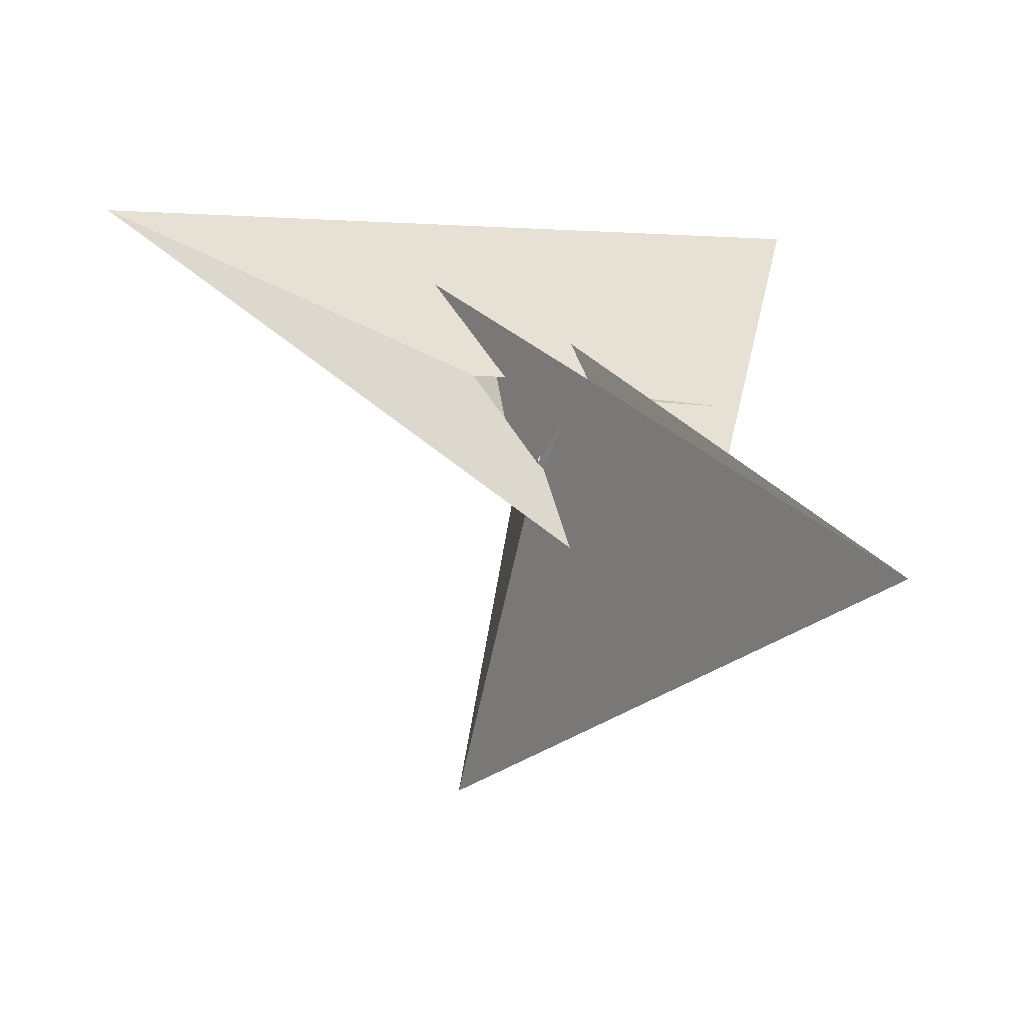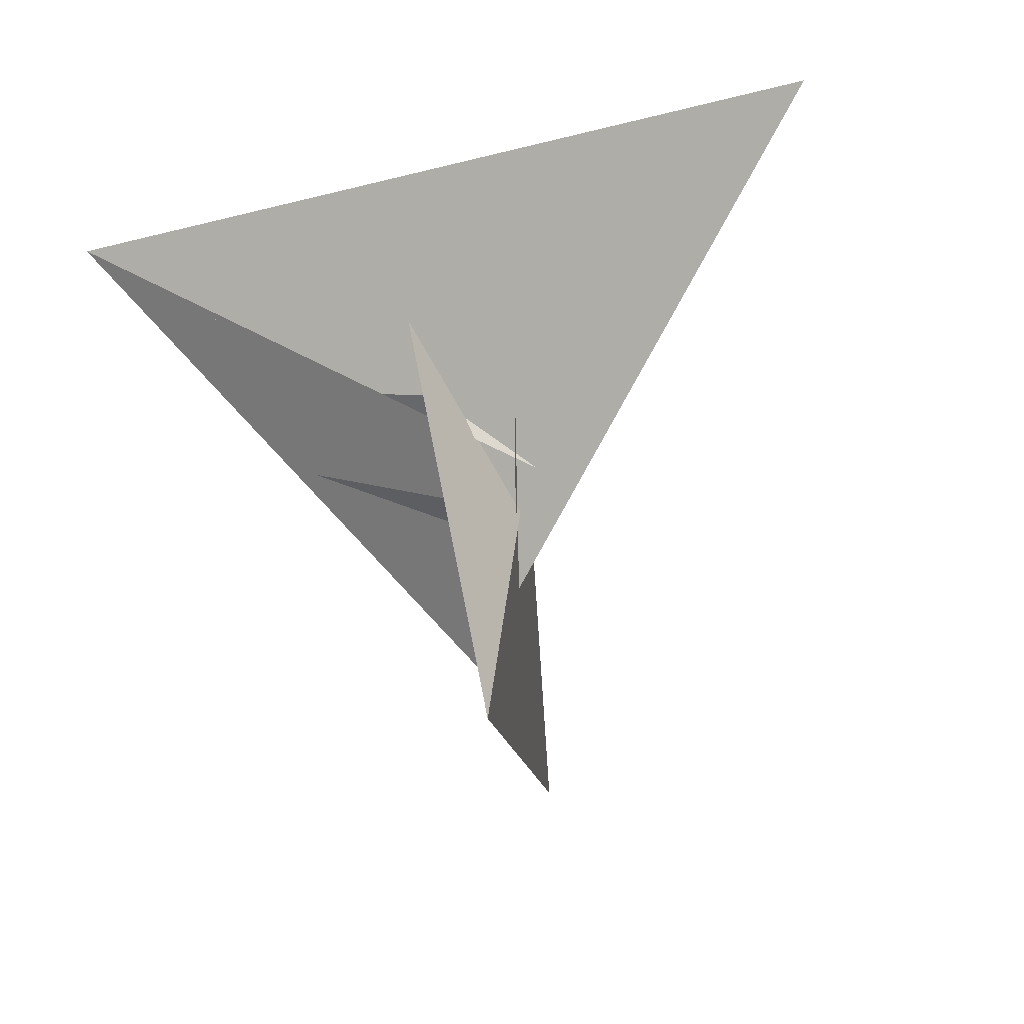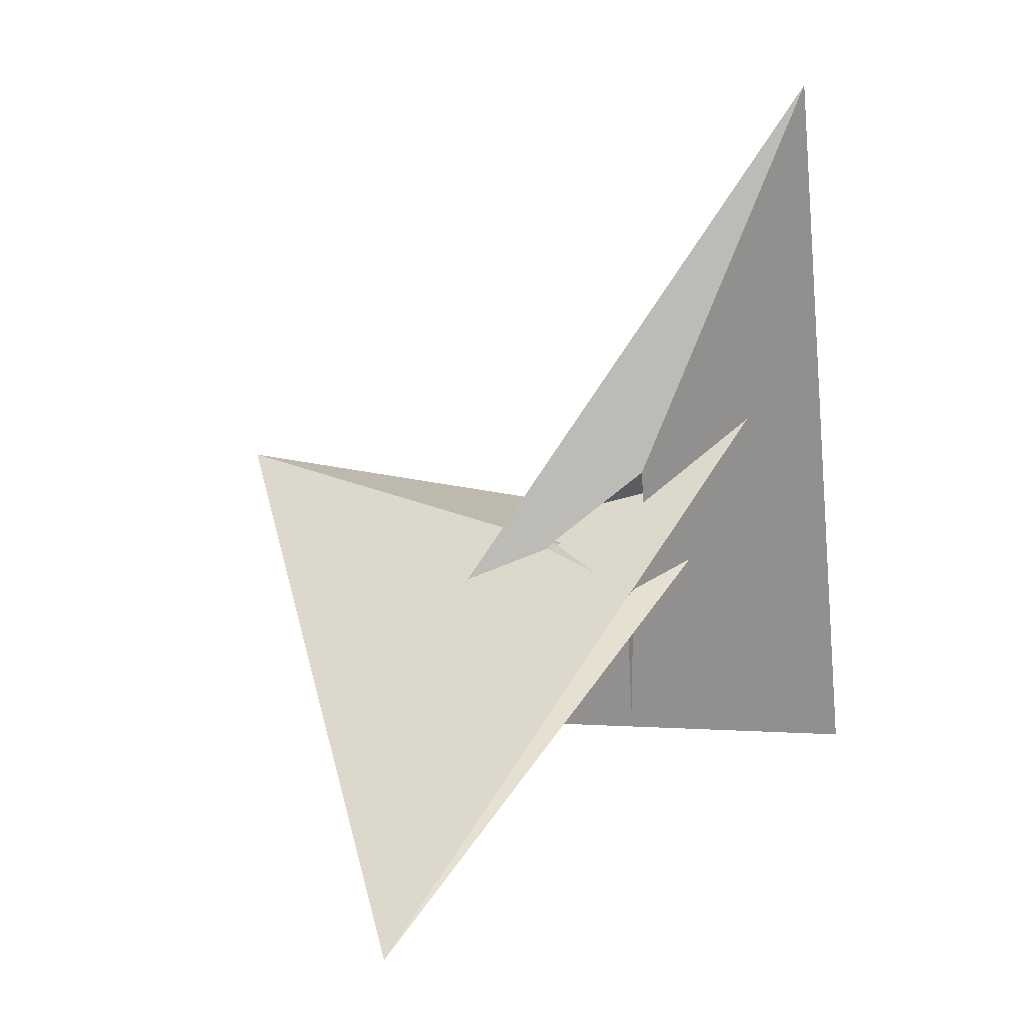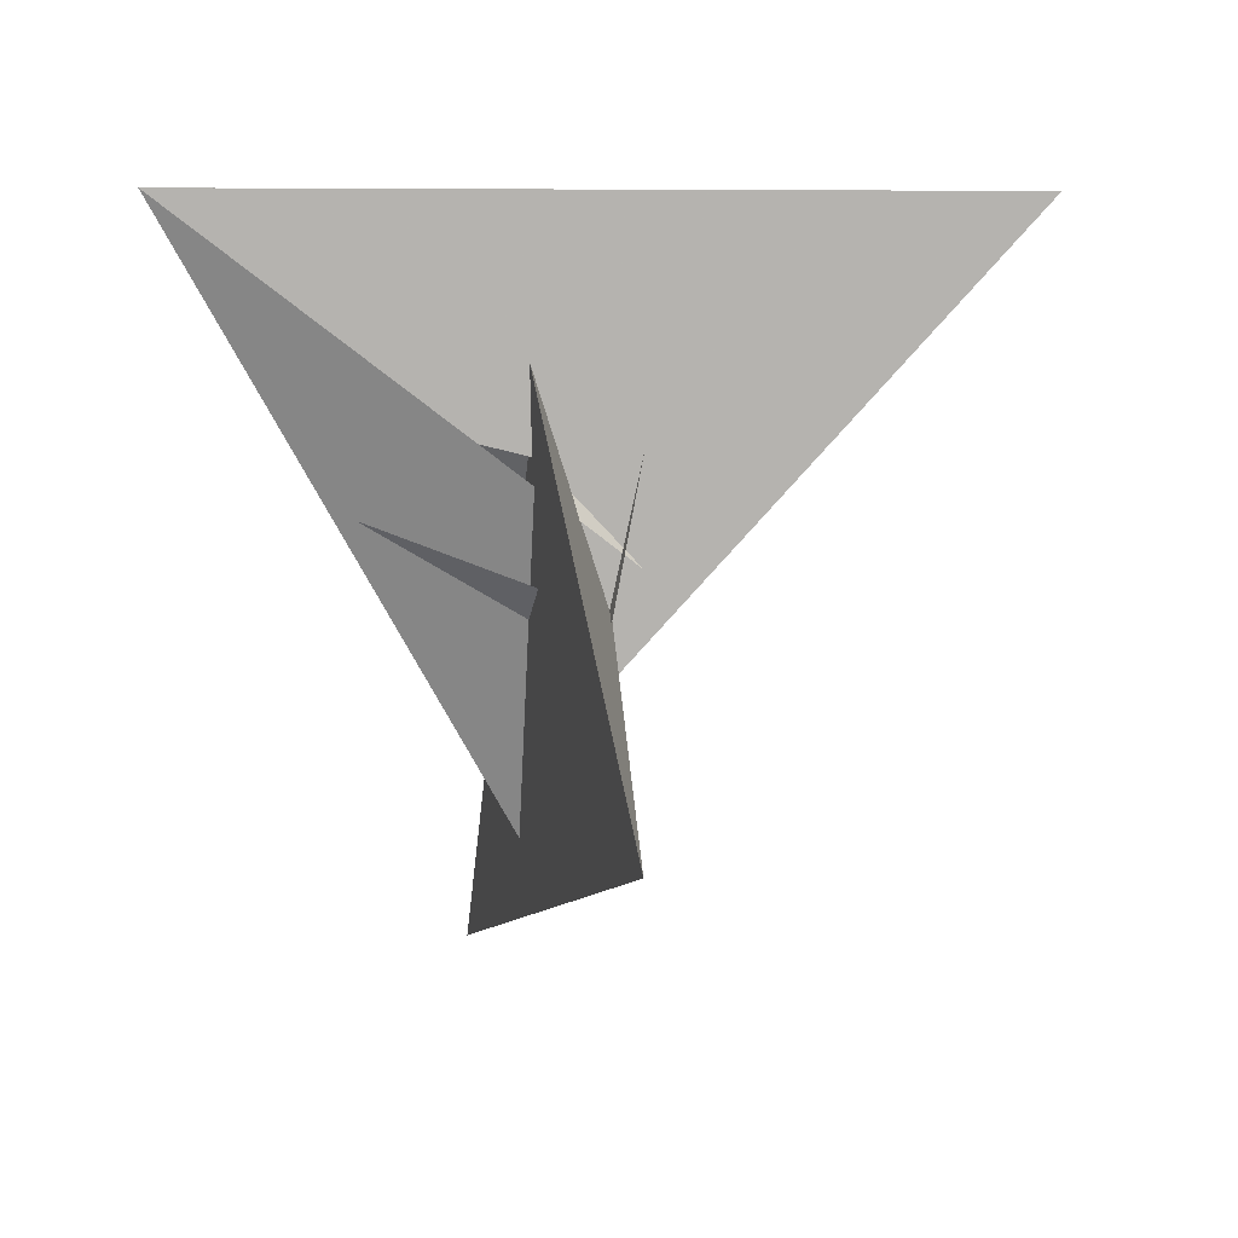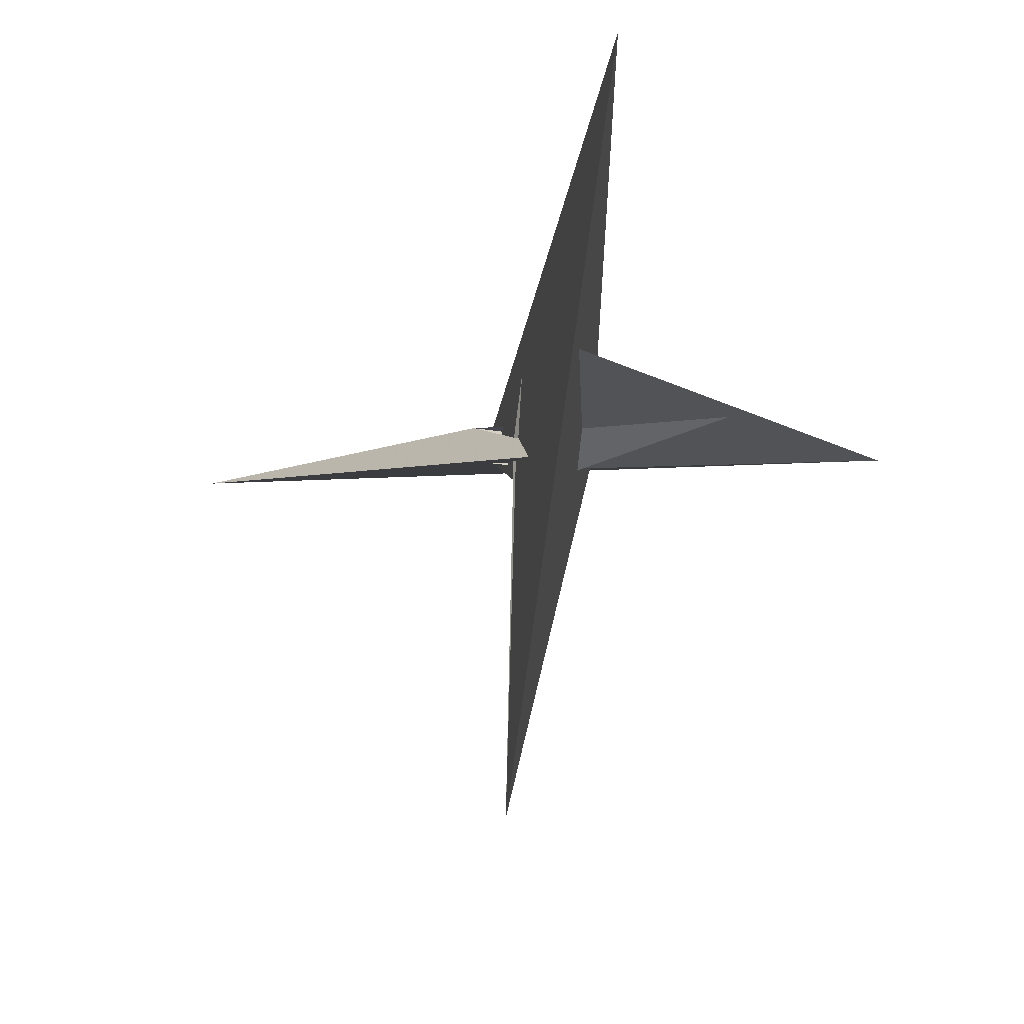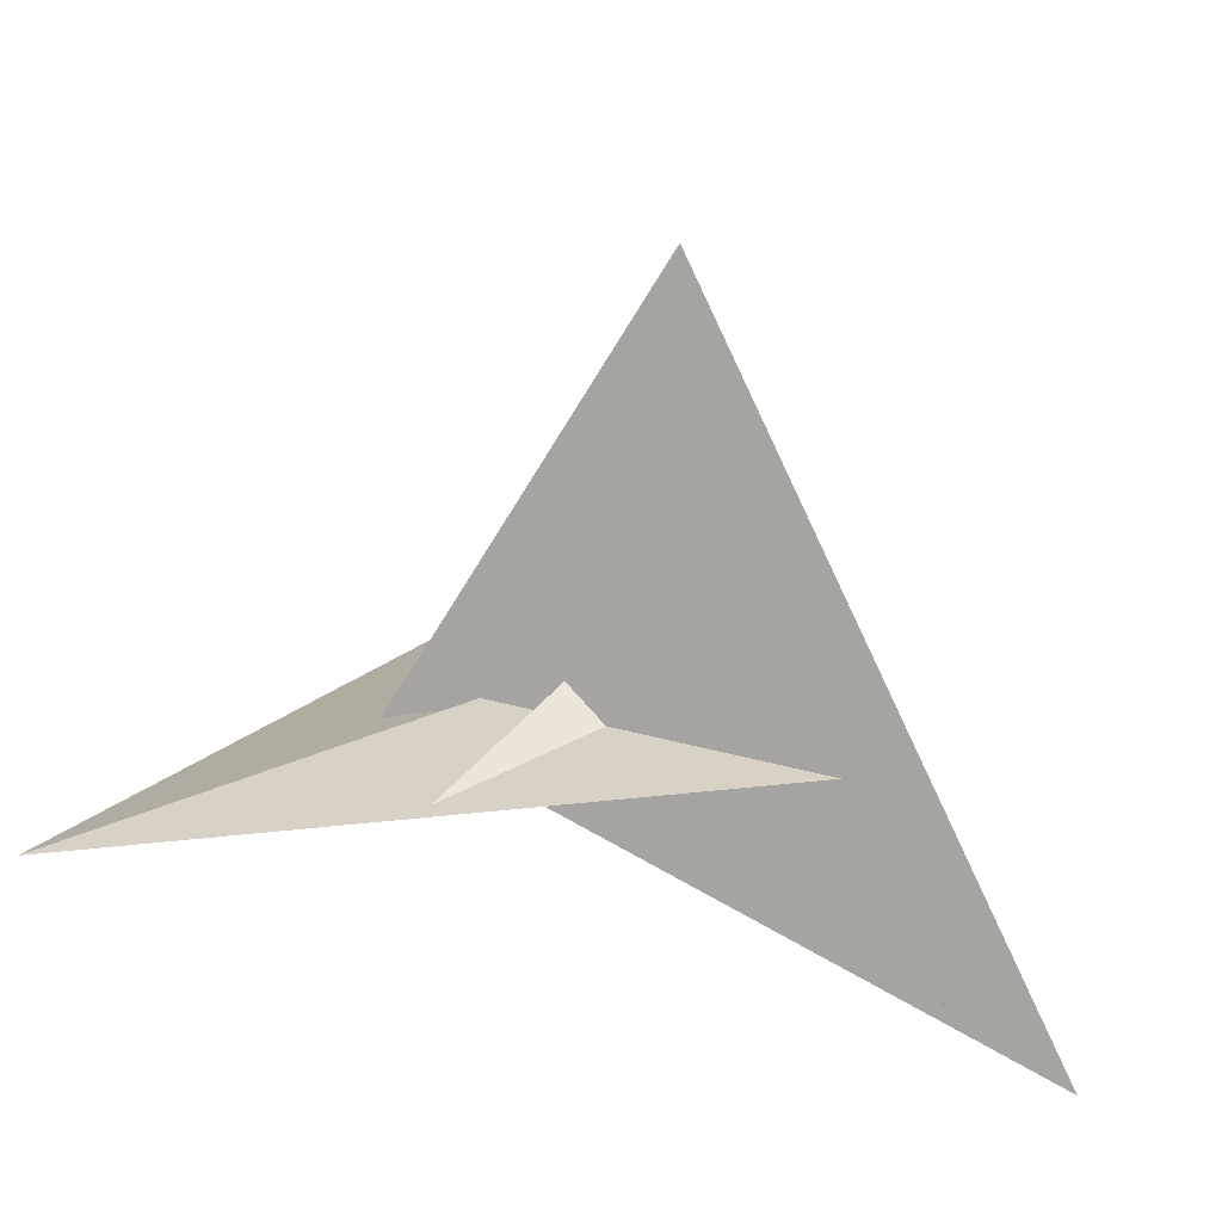
<metadata>
{"format":"obj","ext":"obj","renderer":"f3d","projection":"perspective","resolution":1024,"background":"white","views":[{"elev":4.6,"azim":101.8,"up":"+Y"},{"elev":-34.4,"azim":-38.9,"up":"+Y"},{"elev":-5.0,"azim":103.5,"up":"+Z"},{"elev":-32.7,"azim":-58.6,"up":"+Y"},{"elev":-48.4,"azim":127.5,"up":"+Y"},{"elev":-54.0,"azim":-26.5,"up":"+Z"}]}
</metadata>
<code>
v 0.3315 -0.2111 0.1561
v 0.09011 0.3527 0.1194
v -0.1865 0.4754 0.1806
v -0.5708 0.3967 0.3148
v -0.3123 0.0713 0.2992
v 0.2818 -0.3189 0.1927
v 0.04058 -0.5242 0.3077
v -0.08565 0.4029 0.1638
v 0.1605 -0.5426 0.2743
v -1.117 0.923 0.3798
v -0.7752 -3.211 1.09
v 0.05842 0.2986 -0.1354
v 0.147 -0.1998 -0.6911
v 0.2707 -0.4054 -0.5092
v 0.3881 -0.4062 0.04228
v 0.2448 0.2852 0.7164
v 0.1559 0.5127 0.7413
v 0.2243 -0.2874 -0.4975
v 0.2522 1.916 3.934
v 0.546 -0.8894 -0.1567
v -0.6071 0.2417 0.1776
v -0.07854 -0.1906 -0.5561
v -0.553 0.3369 0.2442
v 0.8587 -0.08092 -0.9669
v 0.8772 -0.193 -1.091
v -0.6675 1.285 1.271
v 3.273 -0.7952 -3.038
v 0.2983 -0.3361 0.142
v -0.9297 0.2588 -1.226
v -1.166 0.5286 -0.3238
v 1.411 -1.233 -1.304
v -3.315 1.739 -1.45
v 0.1896 -0.1441 0.5323
v -0.788 0.5645 0.1794
v -0.07746 0.5047 0.5951
v -0.4321 -0.3276 0.08601
v -0.0973 0.6215 0.6238
v 0.5745 0.1873 -0.1161
v 0.591 -0.3605 -0.5515
v 0.2741 -0.502 0.07753
v 0.6545 -0.5227 -0.816
v -0.8153 0.2318 -1.231
v -0.8494 0.5897 0.2269
v 0.3195 -0.5238 0.1072
f 1 2 8 3 4 10 11 9 7 5 6
f 1 2 12 13 18 14 15 20 19 17 16
f 3 4 23 21 22 13 12 24 25 27 26
f 5 6 28 15 14 31 32 30 29 22 21
f 5 7 36 34 35 37 17 16 33 23 21
f 1 6 28 38 24 25 41 39 40 33 16
f 2 8 42 29 30 43 34 35 38 24 12
f 7 9 44 40 39 42 29 22 13 18 36
f 3 8 42 39 41 31 32 19 17 37 26
f 10 11 27 25 41 31 14 18 36 34 43
f 4 10 43 30 32 19 20 44 40 33 23
f 9 11 27 26 37 35 38 28 15 20 44

</code>
